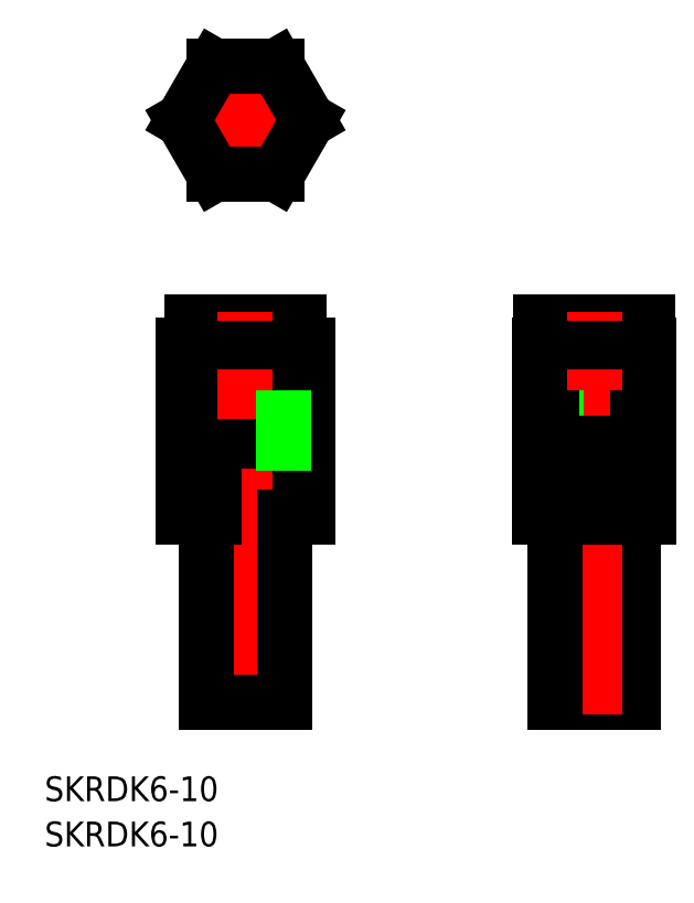
<metadata>
{"format":"dxf","ext":"dxf","renderer":"ezdxf+matplotlib","layout":"modelspace","background":"white","min_lineweight":24,"dpi":150}
</metadata>
<code>
0
SECTION
2
ENTITIES
0
CIRCLE
8
0
10
0
20
75.21
30
0
40
3.1
0
LINE
8
CENTER
10
0
20
66.81
30
0
11
0
21
83.61
31
0
0
LINE
8
CENTER
10
-8.4
20
75.21
30
0
11
8.4
21
75.21
31
0
0
LINE
8
0
10
-4.041
20
68.21
30
0
11
4.041
21
68.21
31
0
0
LINE
8
0
10
-4.041
20
82.21
30
0
11
4.041
21
82.21
31
0
0
LINE
8
0
10
-8.083
20
75.21
30
0
11
-4.041
21
68.21
31
0
0
LINE
8
0
10
8.083
20
75.21
30
0
11
4.041
21
68.21
31
0
0
LINE
8
0
10
4.041
20
82.21
30
0
11
8.083
21
75.21
31
0
0
LINE
8
0
10
-8.083
20
75.21
30
0
11
-4.041
21
82.21
31
0
0
LINE
8
0
10
52
20
31
30
0
11
52
21
24
31
0
0
LINE
8
0
10
38
20
31
30
0
11
38
21
24
31
0
0
LINE
8
0
10
45
20
31
30
0
11
45
21
24
31
0
0
LINE
8
0
10
52
20
36.71
30
0
11
52
21
46.21
31
0
0
LINE
8
0
10
38
20
36.71
30
0
11
38
21
46.21
31
0
0
LINE
8
0
10
45
20
36.71
30
0
11
45
21
46.21
31
0
0
LINE
8
0
10
38
20
46.21
30
0
11
52
21
46.21
31
0
0
LINE
8
0
10
38
20
36.71
30
0
11
52
21
36.71
31
0
0
LINE
8
0
10
51.9
20
46.21
30
0
11
51.9
21
49.21
31
0
0
LINE
8
0
10
51.9
20
49.21
30
0
11
38.1
21
49.21
31
0
0
LINE
8
0
10
38.1
20
46.21
30
0
11
38.1
21
49.21
31
0
0
LINE
8
0
10
50
20
0
30
0
11
50
21
24
31
0
0
LINE
8
0
10
49.92
20
33.5
30
0
11
49.92
21
36.71
31
0
0
LINE
8
0
10
40
20
0
30
0
11
50
21
0
31
0
0
LINE
8
CENTER
10
45
20
-1.469
30
0
11
45
21
50.44
31
0
0
LINE
8
0
10
40
20
0
30
0
11
40
21
24
31
0
0
LINE
8
0
10
40.08
20
33.5
30
0
11
40.08
21
36.71
31
0
0
LINE
8
0
10
38
20
31
30
0
11
52
21
31
31
0
0
LINE
8
0
10
39.44
20
33.5
30
0
11
39.44
21
36.71
31
0
0
LINE
8
0
10
52
20
24
30
0
11
38
21
24
31
0
0
LINE
8
0
10
40.25
20
31
30
0
11
40.25
21
33.5
31
0
0
LINE
8
0
10
49.75
20
31
30
0
11
49.75
21
33.5
31
0
0
LINE
8
0
10
50.56
20
33.5
30
0
11
39.44
21
33.5
31
0
0
LINE
8
0
10
50.56
20
33.5
30
0
11
50.56
21
36.71
31
0
0
LINE
8
0
10
-4.041
20
36.71
30
0
11
-4.041
21
46.21
31
0
0
LINE
8
0
10
-8.083
20
36.71
30
0
11
8.083
21
36.71
31
0
0
LINE
8
0
10
8.083
20
36.71
30
0
11
8.083
21
46.21
31
0
0
LINE
8
0
10
6.9
20
49.21
30
0
11
-6.9
21
49.21
31
0
0
LINE
8
0
10
6.9
20
46.21
30
0
11
6.9
21
49.21
31
0
0
LINE
8
0
10
4.041
20
36.71
30
0
11
4.041
21
46.21
31
0
0
LINE
8
0
10
-8.083
20
36.71
30
0
11
-8.083
21
46.21
31
0
0
LINE
8
0
10
-6.9
20
46.21
30
0
11
-6.9
21
49.21
31
0
0
LINE
8
0
10
-8.083
20
46.21
30
0
11
8.083
21
46.21
31
0
0
LINE
8
0
10
-4.92
20
33.5
30
0
11
-4.92
21
36.71
31
0
0
LINE
8
0
10
-8.083
20
31
30
0
11
8.083
21
31
31
0
0
LINE
8
0
10
8.083
20
31
30
0
11
8.083
21
24
31
0
0
LINE
8
0
10
4.041
20
24
30
0
11
4.041
21
31
31
0
0
LINE
8
0
10
-5.556
20
33.5
30
0
11
-5.556
21
36.71
31
0
0
LINE
8
0
10
8.083
20
24
30
0
11
-8.083
21
24
31
0
0
LINE
8
0
10
-8.083
20
31
30
0
11
-8.083
21
24
31
0
0
LINE
8
0
10
-4.75
20
31
30
0
11
-4.75
21
33.5
31
0
0
LINE
8
0
10
4.75
20
31
30
0
11
4.75
21
33.5
31
0
0
LINE
8
0
10
5.556
20
33.5
30
0
11
-5.556
21
33.5
31
0
0
LINE
8
0
10
5.556
20
33.5
30
0
11
5.556
21
36.71
31
0
0
LINE
8
CENTER
10
0
20
-1.469
30
0
11
0
21
50.44
31
0
0
LINE
8
0
10
-5
20
0
30
0
11
5
21
0
31
0
0
LINE
8
0
10
4.92
20
33.5
30
0
11
4.92
21
36.71
31
0
0
LINE
8
0
10
-4.041
20
24
30
0
11
-4.041
21
31
31
0
0
LINE
8
0
10
5
20
0
30
0
11
5
21
24
31
0
0
LINE
8
0
10
-5
20
0
30
0
11
-5
21
24
31
0
0
TEXT
8
0
10
-25.91
20
-12.71
30
0
40
3.2
1
SKRDK6-10
0
TEXT
8
0
10
-25.91
20
-18.55
30
0
40
3.2
1
SKRDK6-10
0
ENDSEC
0
EOF

</code>
